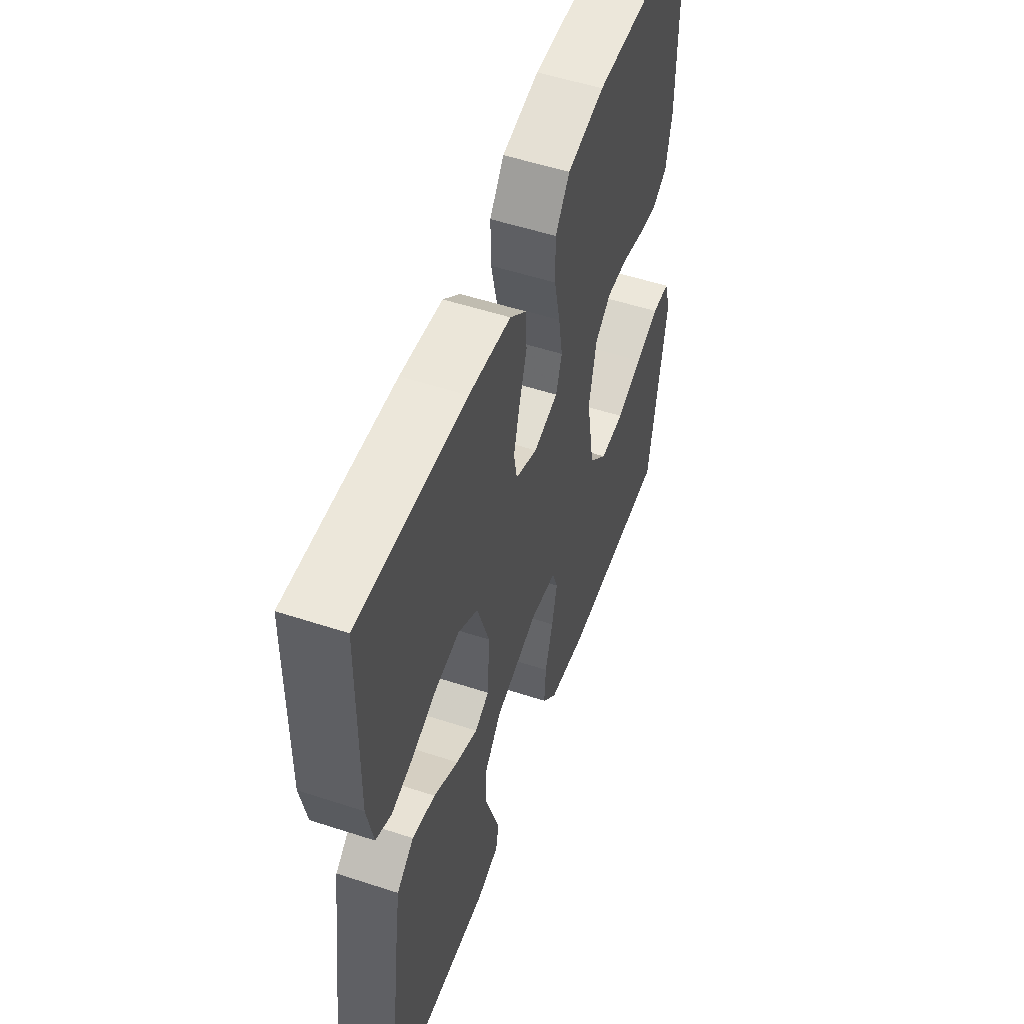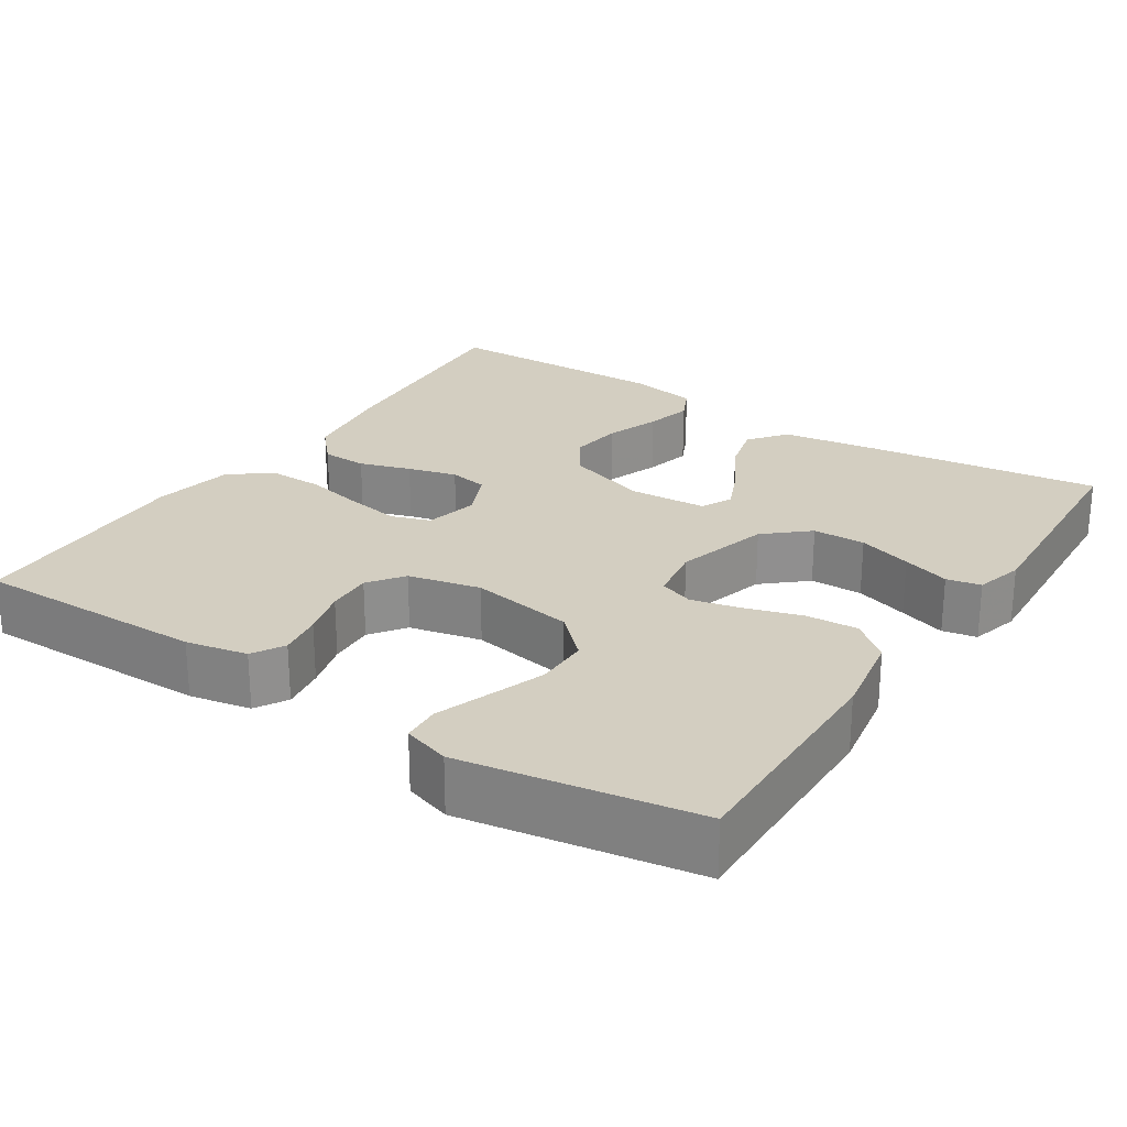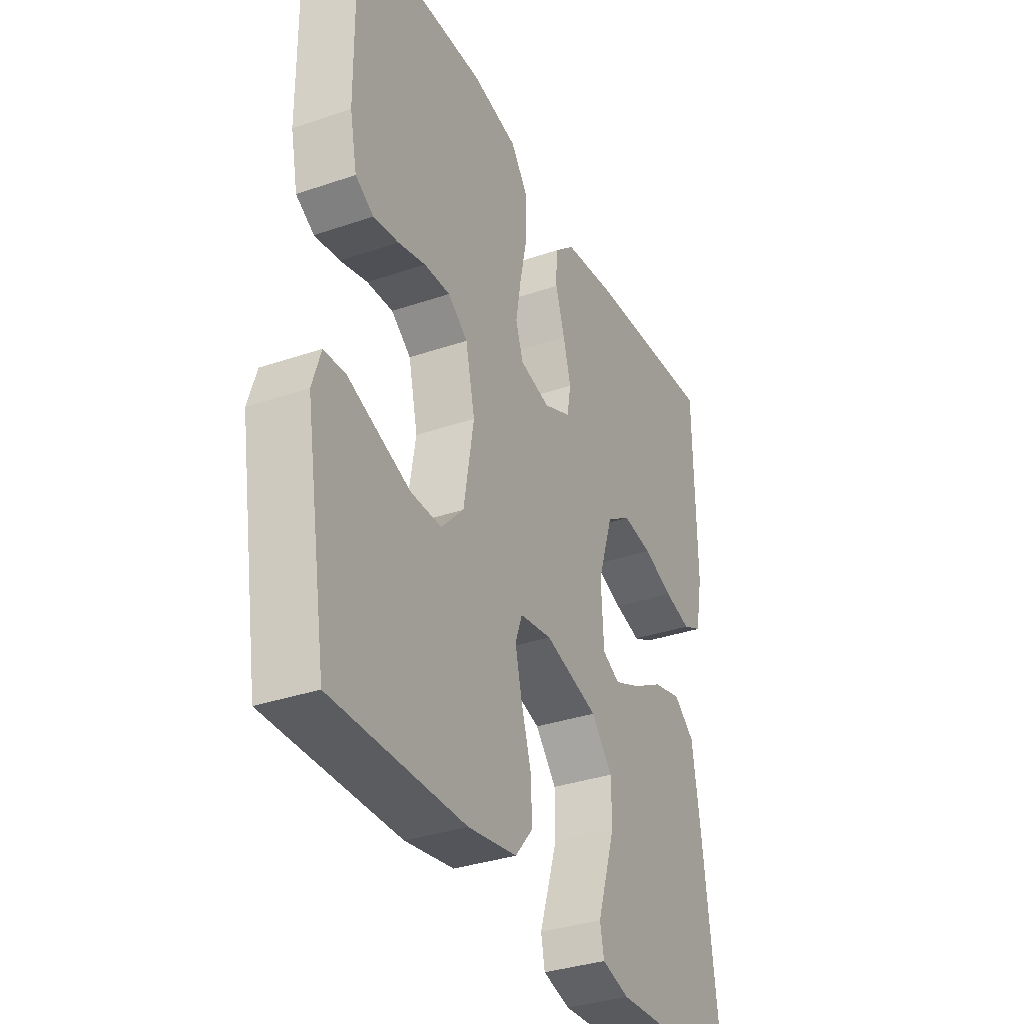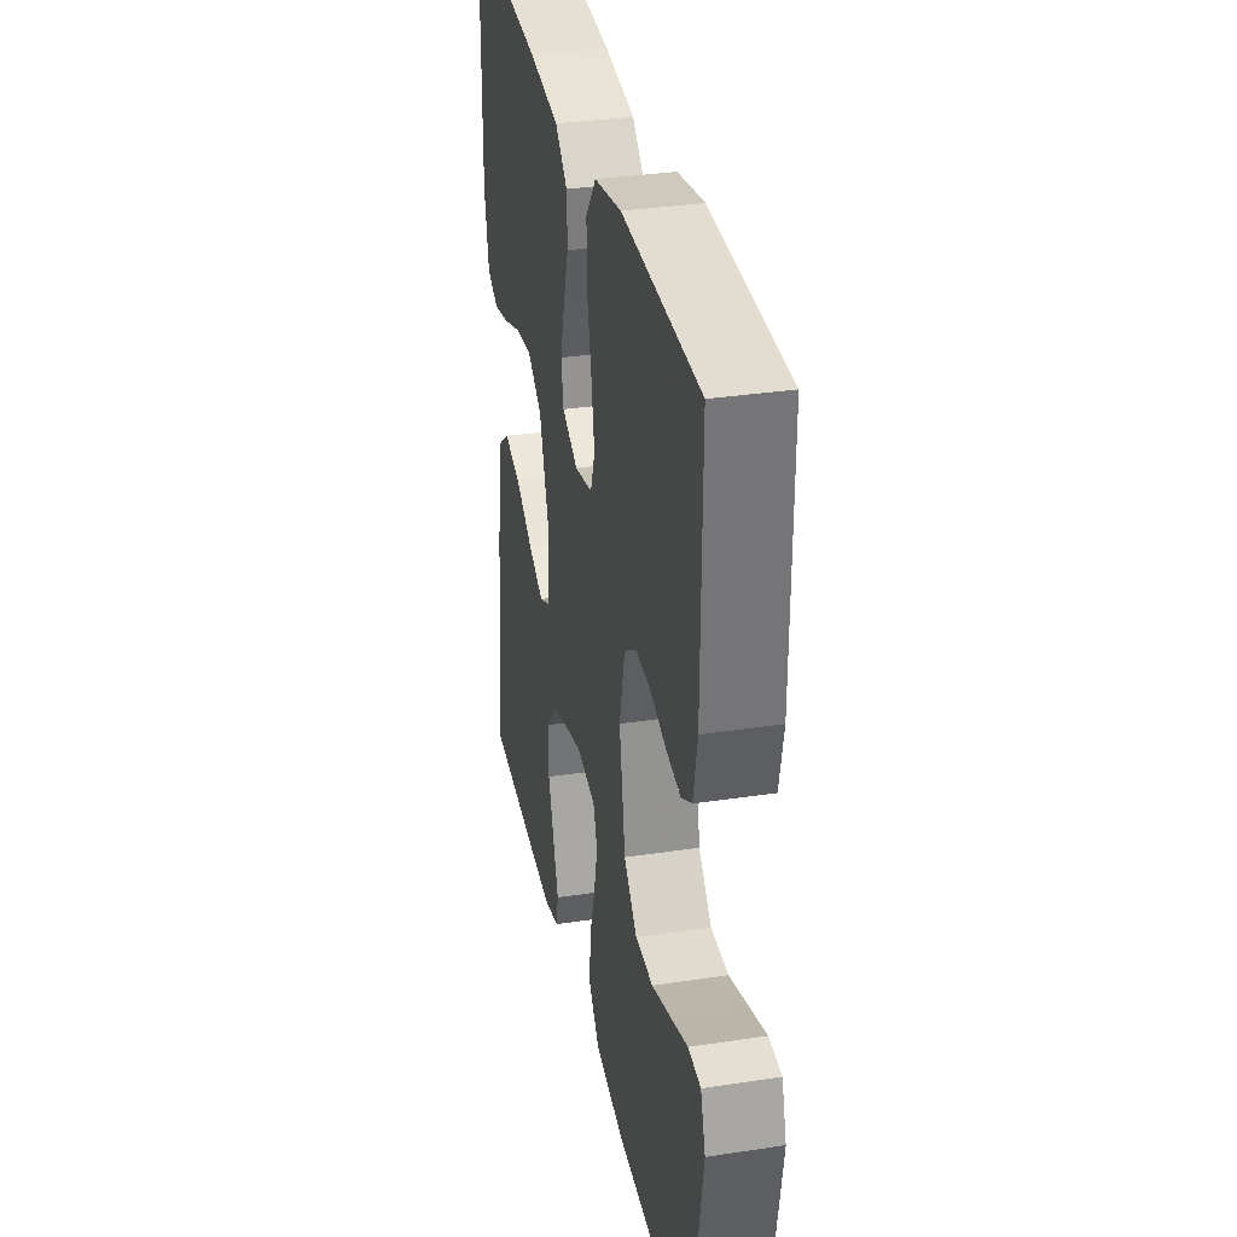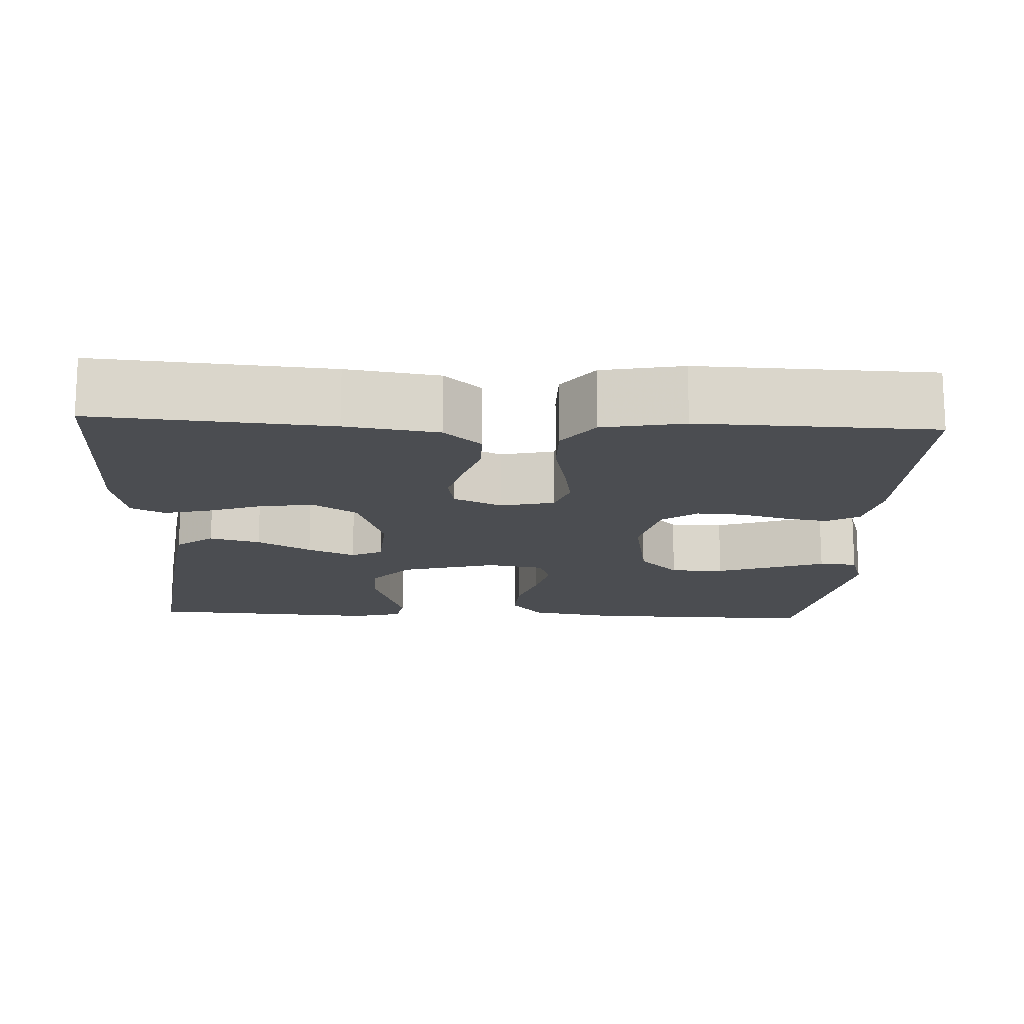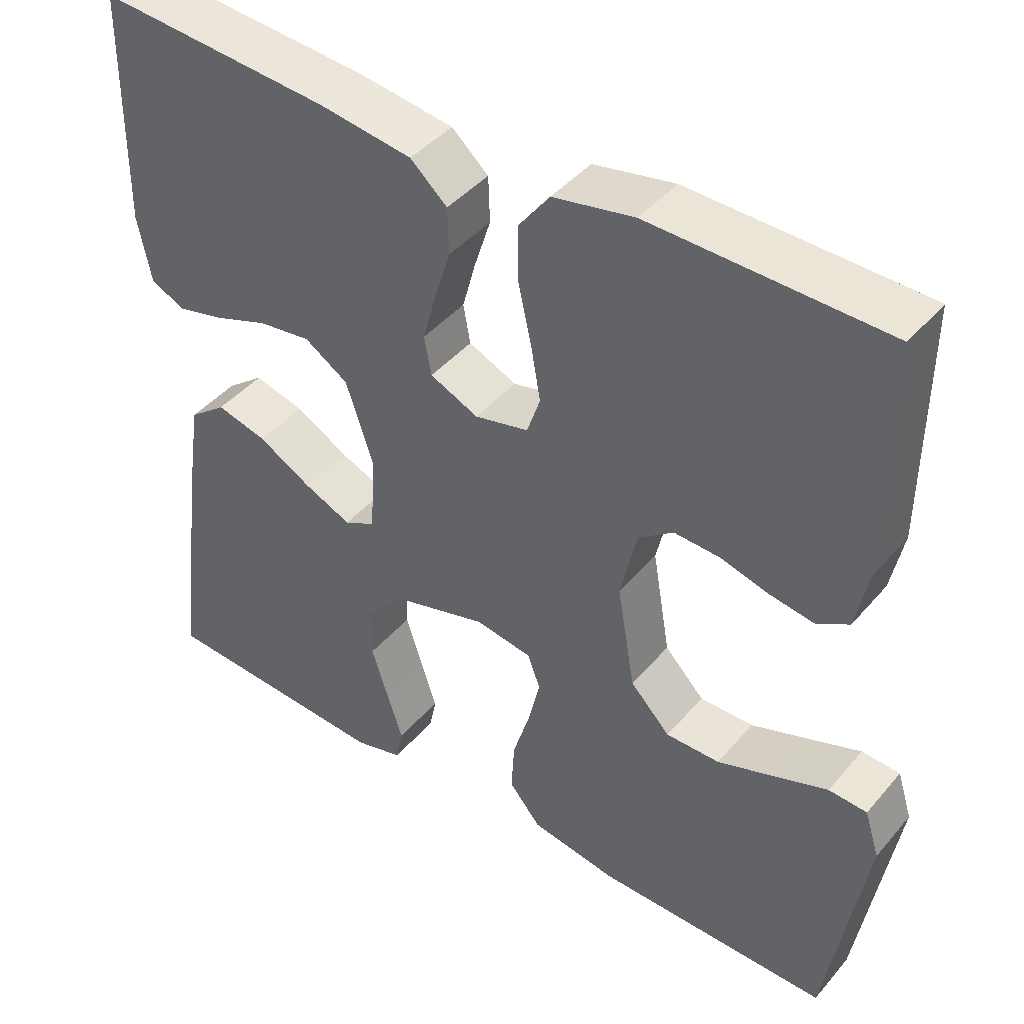
<metadata>
{"format":"obj","ext":"obj","renderer":"f3d","projection":"perspective","resolution":1024,"background":"white","views":[{"elev":53.4,"azim":-70.7,"up":"+Z"},{"elev":25.0,"azim":123.1,"up":"+Y"},{"elev":-34.3,"azim":114.8,"up":"+Z"},{"elev":33.5,"azim":78.3,"up":"+Z"},{"elev":-15.6,"azim":-2.9,"up":"+Y"},{"elev":42.9,"azim":36.9,"up":"+Z"}]}
</metadata>
<code>
v 0.5 0.07 -0.5
v 0.2 0.07 -0.496
v 0.089 0.07 -0.477
v 0.048 0.07 -0.428
v 0.052 0.07 -0.361
v 0.074 0.07 -0.289
v 0.089 0.07 -0.225
v 0.073 0.07 -0.181
v 0 0.07 -0.169
v -0.122 0.07 -0.203
v -0.17 0.07 -0.258
v -0.171 0.07 -0.326
v -0.149 0.07 -0.395
v -0.129 0.07 -0.456
v -0.138 0.07 -0.5
v -0.2 0.07 -0.517
v -0.5 0.07 -0.5
v -0.462 0.07 -0.2
v -0.443 0.07 -0.074
v -0.395 0.07 -0.037
v -0.33 0.07 -0.054
v -0.261 0.07 -0.093
v -0.2 0.07 -0.12
v -0.16 0.07 -0.1
v -0.154 0.07 0
v -0.189 0.07 0.106
v -0.245 0.07 0.142
v -0.313 0.07 0.133
v -0.382 0.07 0.108
v -0.443 0.07 0.093
v -0.487 0.07 0.114
v -0.504 0.07 0.2
v -0.5 0.07 0.5
v -0.2 0.07 0.477
v -0.082 0.07 0.46
v -0.035 0.07 0.418
v -0.033 0.07 0.359
v -0.054 0.07 0.293
v -0.071 0.07 0.23
v -0.062 0.07 0.18
v 0 0.07 0.152
v 0.069 0.07 0.168
v 0.086 0.07 0.218
v 0.074 0.07 0.287
v 0.057 0.07 0.364
v 0.056 0.07 0.435
v 0.096 0.07 0.488
v 0.2 0.07 0.508
v 0.5 0.07 0.5
v 0.498 0.07 0.2
v 0.482 0.07 0.121
v 0.441 0.07 0.097
v 0.384 0.07 0.106
v 0.322 0.07 0.123
v 0.263 0.07 0.126
v 0.218 0.07 0.093
v 0.197 0.07 0
v 0.22 0.07 -0.134
v 0.271 0.07 -0.187
v 0.34 0.07 -0.187
v 0.414 0.07 -0.161
v 0.481 0.07 -0.137
v 0.53 0.07 -0.14
v 0.549 0.07 -0.2
v 0.5 0 -0.5
v 0.2 0 -0.496
v 0.089 0 -0.477
v 0.048 0 -0.428
v 0.052 0 -0.361
v 0.074 0 -0.289
v 0.089 0 -0.225
v 0.073 0 -0.181
v 0 0 -0.169
v -0.122 0 -0.203
v -0.17 0 -0.258
v -0.171 0 -0.326
v -0.149 0 -0.395
v -0.129 0 -0.456
v -0.138 0 -0.5
v -0.2 0 -0.517
v -0.5 0 -0.5
v -0.462 0 -0.2
v -0.443 0 -0.074
v -0.395 0 -0.037
v -0.33 0 -0.054
v -0.261 0 -0.093
v -0.2 0 -0.12
v -0.16 0 -0.1
v -0.154 0 0
v -0.189 0 0.106
v -0.245 0 0.142
v -0.313 0 0.133
v -0.382 0 0.108
v -0.443 0 0.093
v -0.487 0 0.114
v -0.504 0 0.2
v -0.5 0 0.5
v -0.2 0 0.477
v -0.082 0 0.46
v -0.035 0 0.418
v -0.033 0 0.359
v -0.054 0 0.293
v -0.071 0 0.23
v -0.062 0 0.18
v 0 0 0.152
v 0.069 0 0.168
v 0.086 0 0.218
v 0.074 0 0.287
v 0.057 0 0.364
v 0.056 0 0.435
v 0.096 0 0.488
v 0.2 0 0.508
v 0.5 0 0.5
v 0.498 0 0.2
v 0.482 0 0.121
v 0.441 0 0.097
v 0.384 0 0.106
v 0.322 0 0.123
v 0.263 0 0.126
v 0.218 0 0.093
v 0.197 0 0
v 0.22 0 -0.134
v 0.271 0 -0.187
v 0.34 0 -0.187
v 0.414 0 -0.161
v 0.481 0 -0.137
v 0.53 0 -0.14
v 0.549 0 -0.2
f 4 5 6
f 3 4 6
f 2 3 6
f 1 2 6
f 64 1 6
f 63 64 6
f 62 63 6
f 61 62 6
f 60 61 6
f 59 60 6 7
f 58 59 7 8
f 57 58 8 9
f 56 57 9 10
f 52 53 54
f 51 52 54
f 50 51 54
f 49 50 54
f 48 49 54
f 47 48 54
f 46 47 54
f 45 46 54
f 44 45 54
f 43 44 54 55
f 42 43 55 56
f 36 37 38
f 35 36 38
f 34 35 38
f 33 34 38
f 32 33 38
f 31 32 38
f 30 31 38
f 29 30 38
f 28 29 38
f 27 28 38 39
f 26 27 39 40
f 20 21 22
f 19 20 22
f 18 19 22
f 17 18 22
f 16 17 22
f 15 16 22
f 14 15 22
f 13 14 22
f 12 13 22
f 11 12 22 23
f 10 11 23 24
f 10 24 25
f 56 10 25
f 42 56 25
f 41 42 25
f 25 26 40 41
f 70 69 68
f 70 68 67
f 70 67 66
f 70 66 65
f 70 65 128
f 70 128 127
f 70 127 126
f 70 126 125
f 70 125 124
f 71 70 124 123
f 72 71 123 122
f 73 72 122 121
f 74 73 121 120
f 118 117 116
f 118 116 115
f 118 115 114
f 118 114 113
f 118 113 112
f 118 112 111
f 118 111 110
f 118 110 109
f 118 109 108
f 119 118 108 107
f 120 119 107 106
f 102 101 100
f 102 100 99
f 102 99 98
f 102 98 97
f 102 97 96
f 102 96 95
f 102 95 94
f 102 94 93
f 102 93 92
f 103 102 92 91
f 104 103 91 90
f 86 85 84
f 86 84 83
f 86 83 82
f 86 82 81
f 86 81 80
f 86 80 79
f 86 79 78
f 86 78 77
f 86 77 76
f 87 86 76 75
f 88 87 75 74
f 89 88 74
f 89 74 120
f 89 120 106
f 89 106 105
f 105 104 90 89
f 1 65 66 2
f 2 66 67 3
f 3 67 68 4
f 4 68 69 5
f 5 69 70 6
f 6 70 71 7
f 7 71 72 8
f 8 72 73 9
f 9 73 74 10
f 10 74 75 11
f 11 75 76 12
f 12 76 77 13
f 13 77 78 14
f 14 78 79 15
f 15 79 80 16
f 16 80 81 17
f 17 81 82 18
f 18 82 83 19
f 19 83 84 20
f 20 84 85 21
f 21 85 86 22
f 22 86 87 23
f 23 87 88 24
f 24 88 89 25
f 25 89 90 26
f 26 90 91 27
f 27 91 92 28
f 28 92 93 29
f 29 93 94 30
f 30 94 95 31
f 31 95 96 32
f 32 96 97 33
f 33 97 98 34
f 34 98 99 35
f 35 99 100 36
f 36 100 101 37
f 37 101 102 38
f 38 102 103 39
f 39 103 104 40
f 40 104 105 41
f 41 105 106 42
f 42 106 107 43
f 43 107 108 44
f 44 108 109 45
f 45 109 110 46
f 46 110 111 47
f 47 111 112 48
f 48 112 113 49
f 49 113 114 50
f 50 114 115 51
f 51 115 116 52
f 52 116 117 53
f 53 117 118 54
f 54 118 119 55
f 55 119 120 56
f 56 120 121 57
f 57 121 122 58
f 58 122 123 59
f 59 123 124 60
f 60 124 125 61
f 61 125 126 62
f 62 126 127 63
f 63 127 128 64
f 64 128 65 1

</code>
